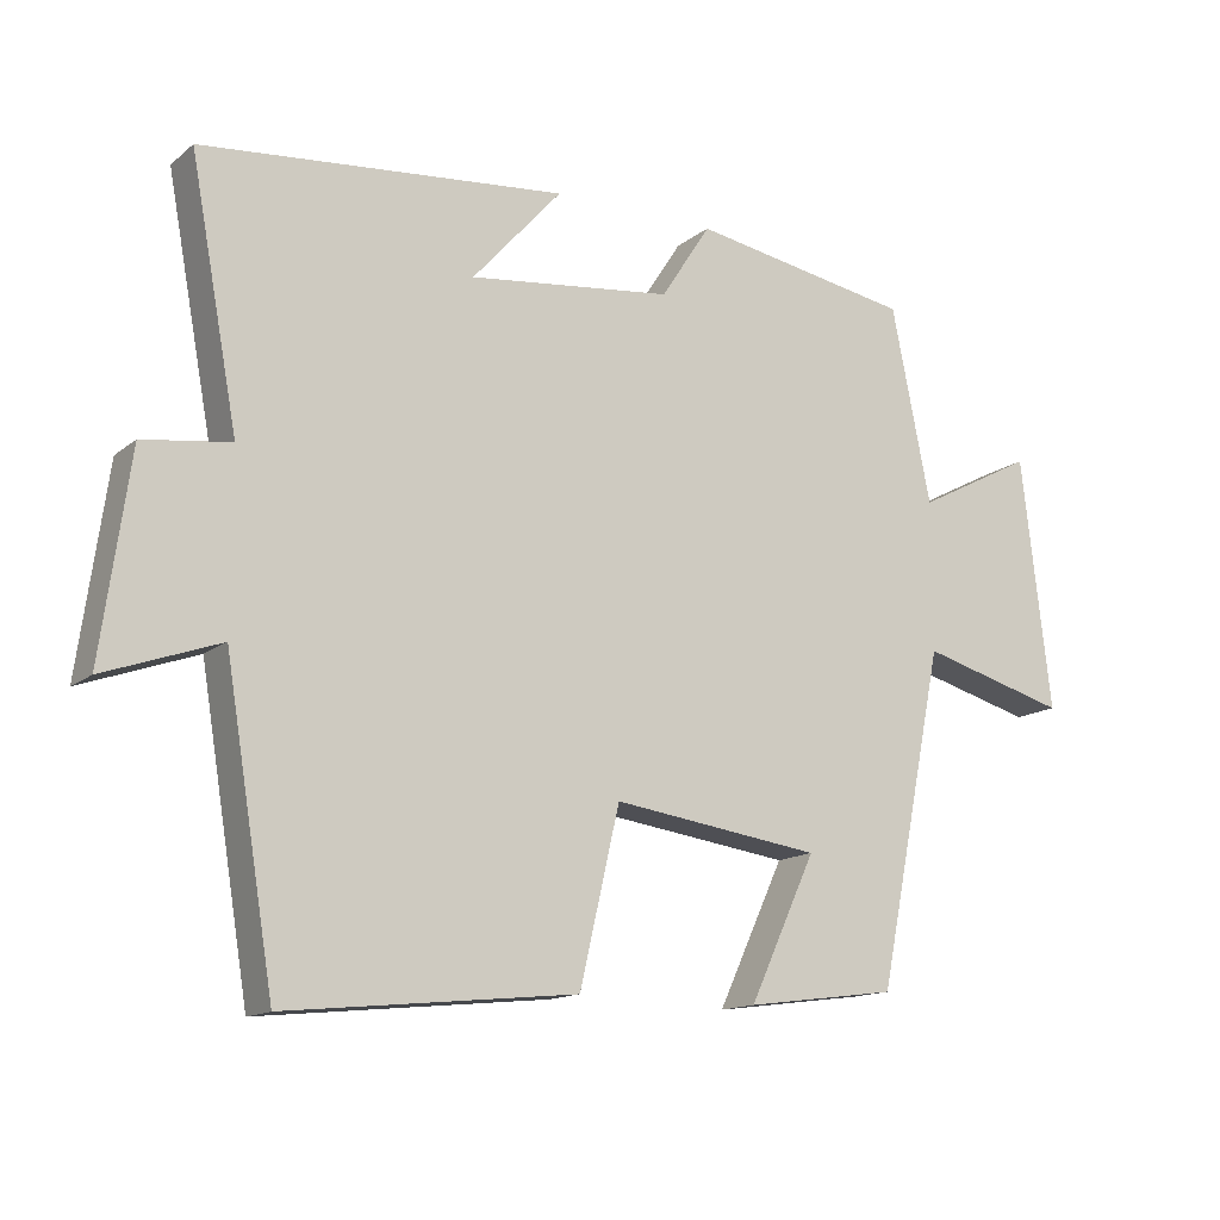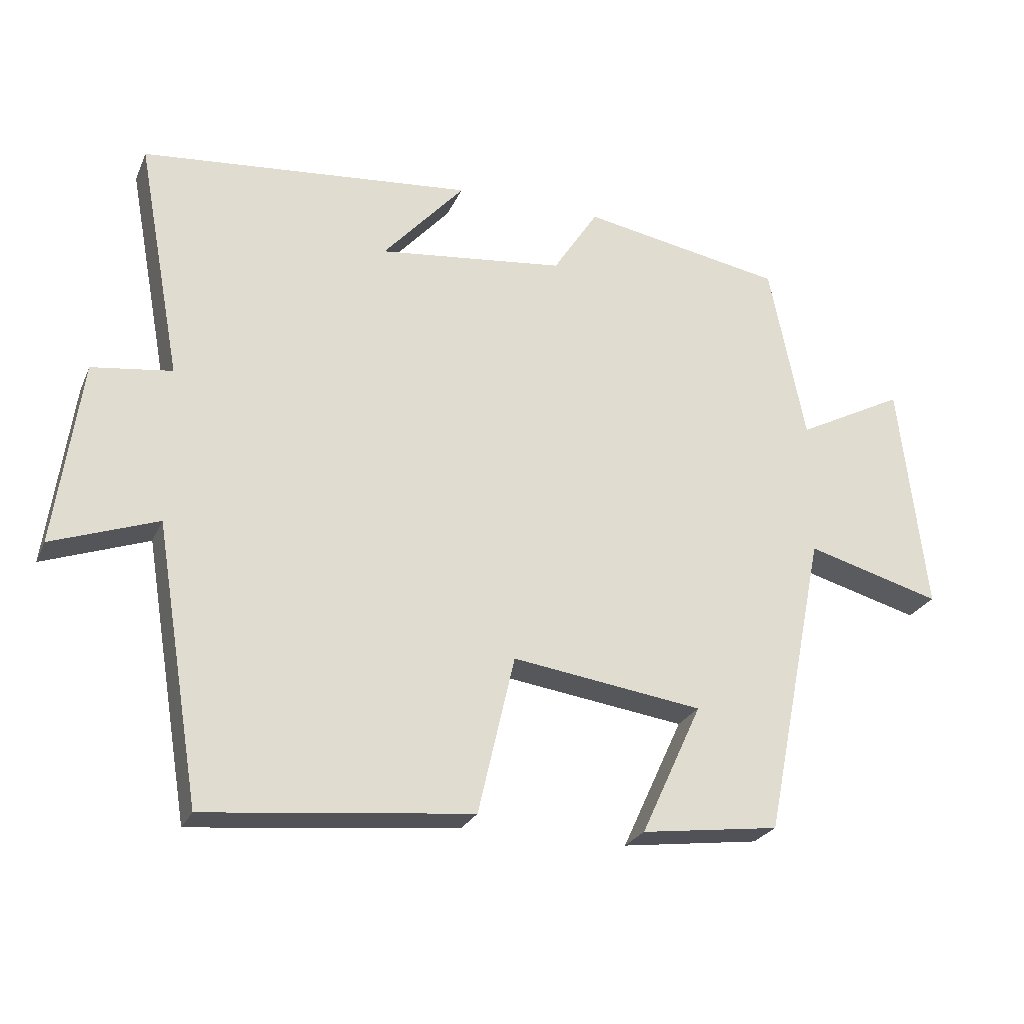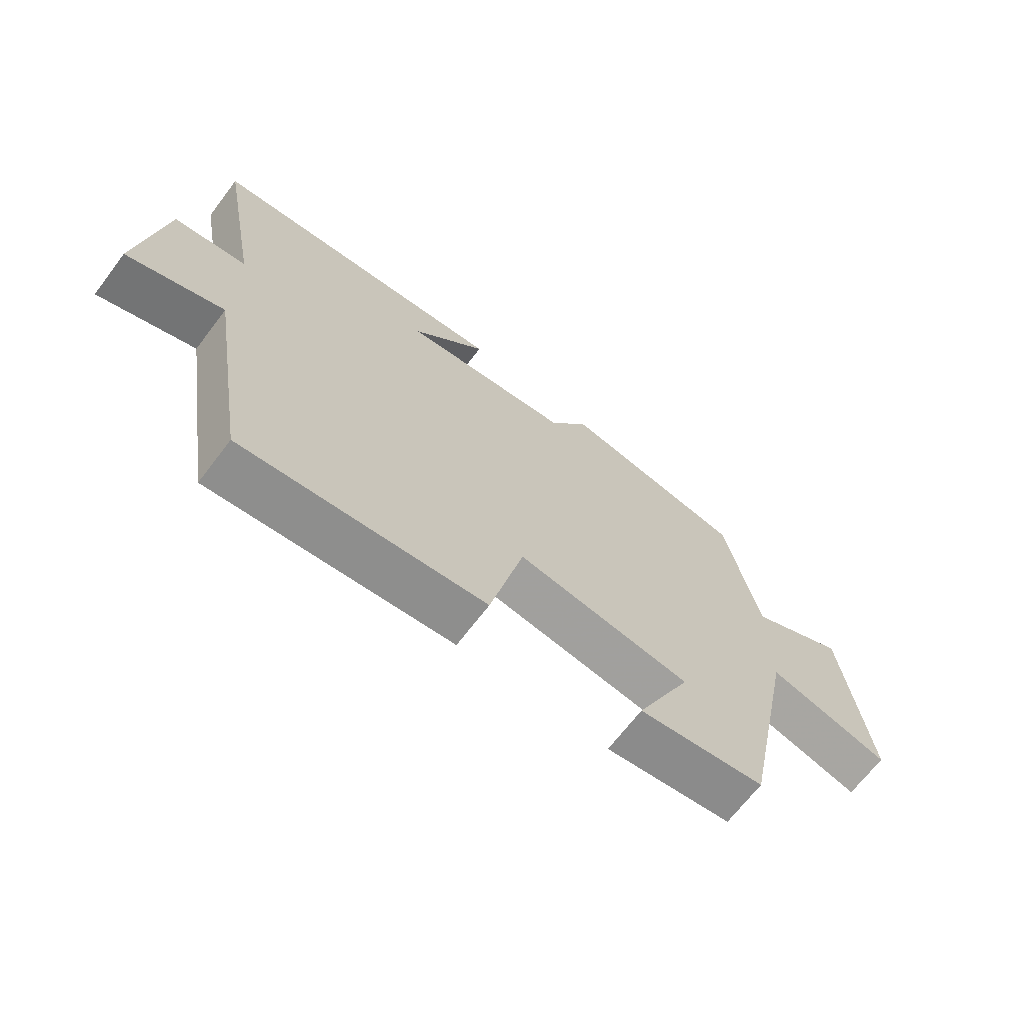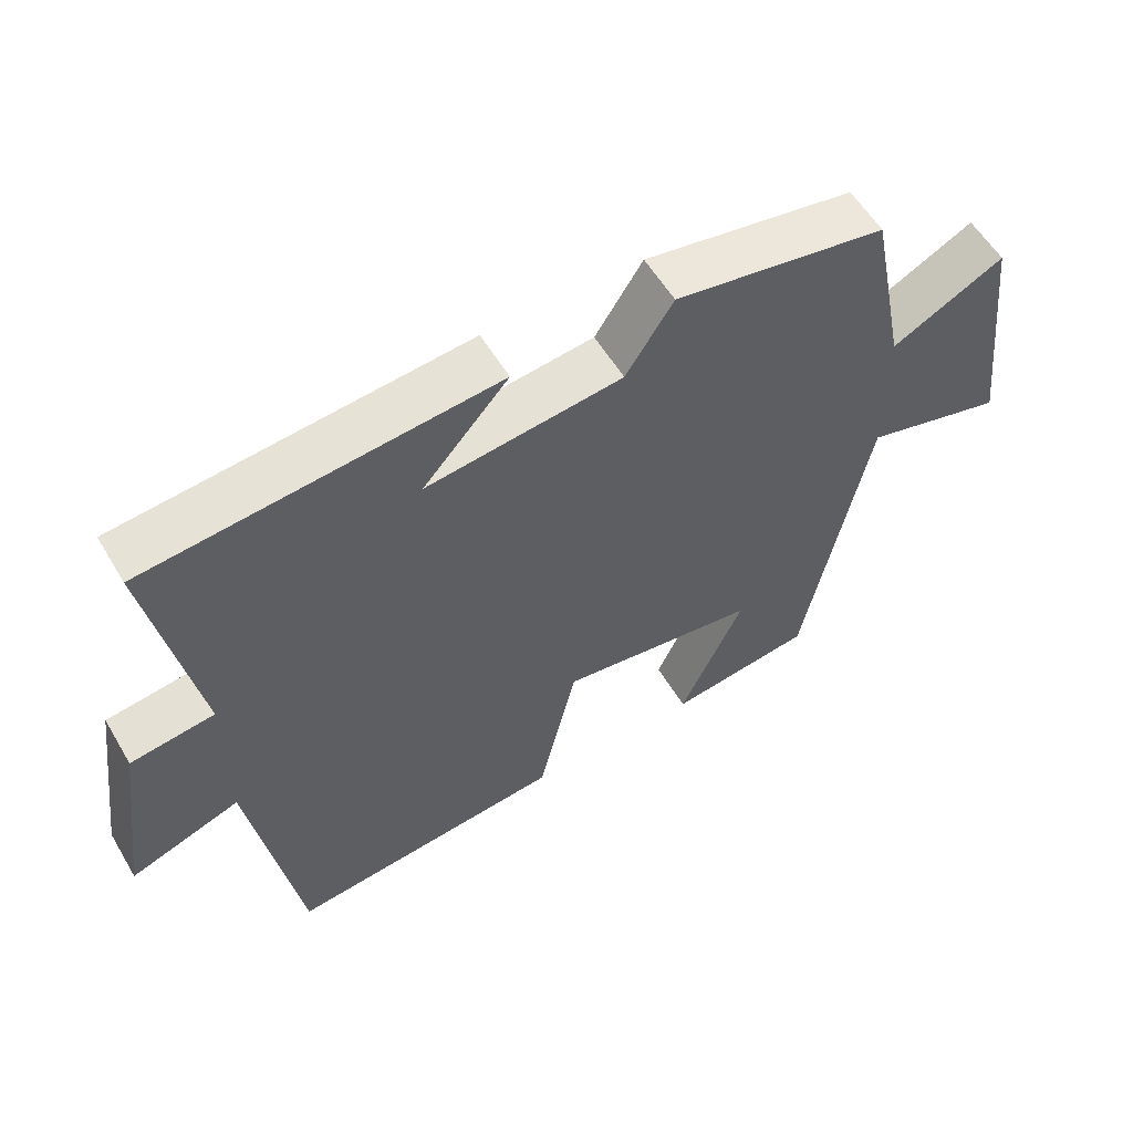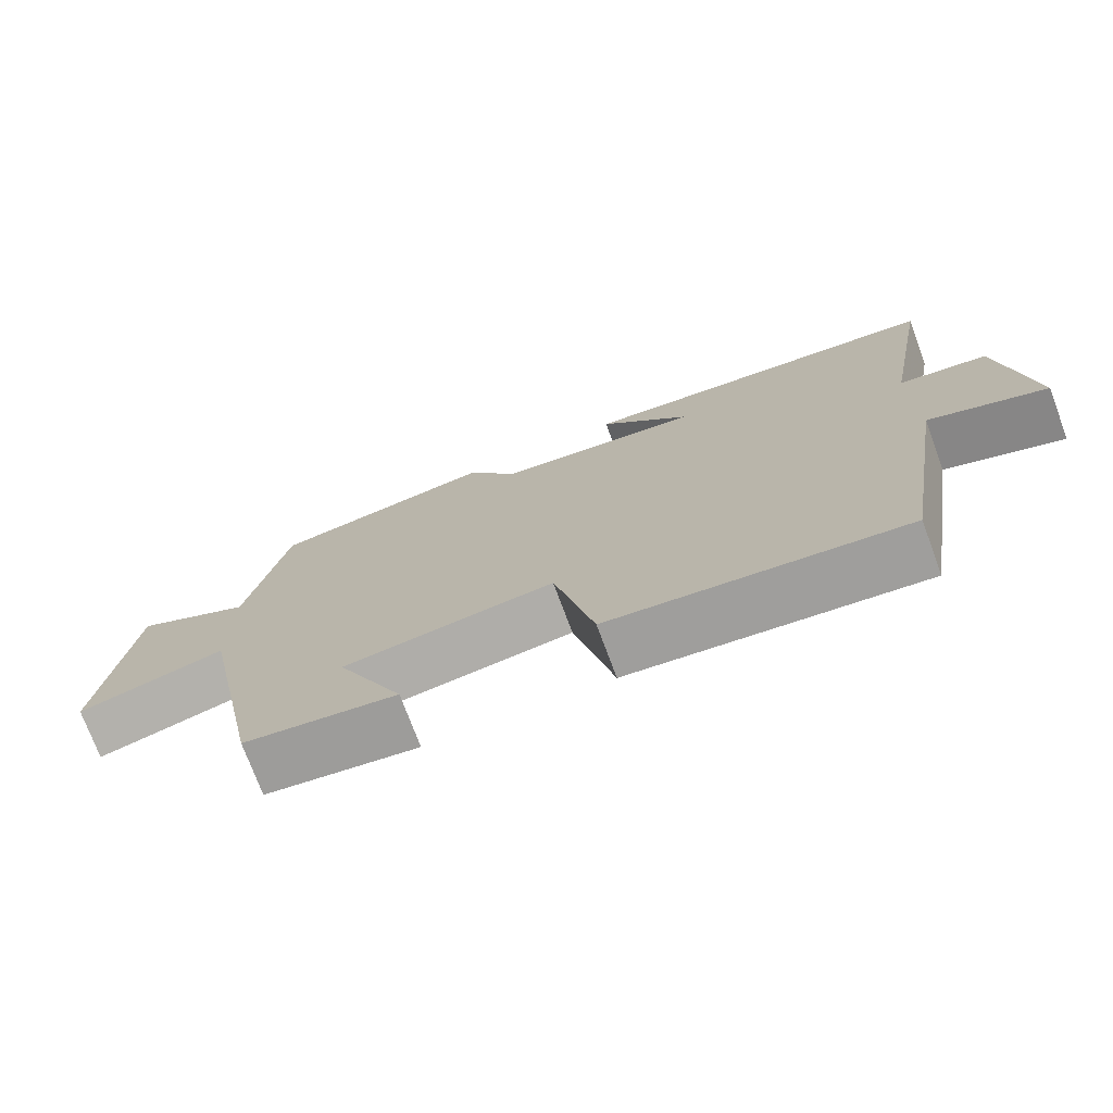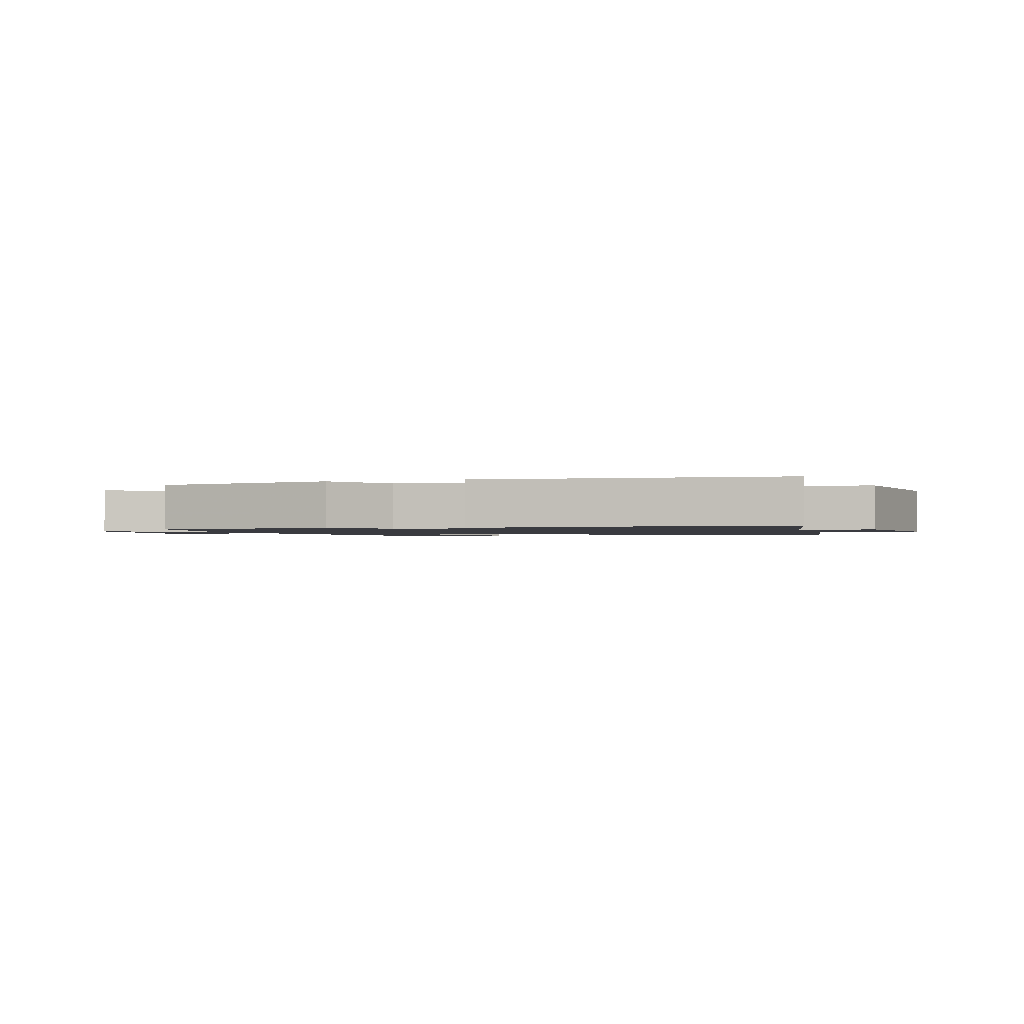
<metadata>
{"format":"obj","ext":"obj","renderer":"f3d","projection":"perspective","resolution":1024,"background":"white","views":[{"elev":-14.1,"azim":148.8,"up":"+Z"},{"elev":-25.2,"azim":160.2,"up":"+Z"},{"elev":-68.1,"azim":142.7,"up":"+Z"},{"elev":57.1,"azim":149.5,"up":"+Z"},{"elev":-74.1,"azim":20.4,"up":"+Z"},{"elev":-1.4,"azim":17.9,"up":"+Y"}]}
</metadata>
<code>
v 0.433 0.07 -0.54
v 0.041 0.07 -0.5
v -0.013 0.07 -0.266
v -0.295 0.07 -0.306
v -0.205 0.07 -0.5
v -0.409 0.07 -0.473
v -0.5 0.07 -0.021
v -0.699 0.07 -0.076
v -0.659 0.07 0.266
v -0.5 0.07 0.183
v -0.447 0.07 0.447
v -0.148 0.07 0.5
v -0.081 0.07 0.396
v 0.195 0.07 0.364
v 0.074 0.07 0.5
v 0.565 0.07 0.454
v 0.5 0.07 0.102
v 0.618 0.07 0.086
v 0.656 0.07 -0.188
v 0.5 0.07 -0.132
v 0.433 0 -0.54
v 0.041 0 -0.5
v -0.013 0 -0.266
v -0.295 0 -0.306
v -0.205 0 -0.5
v -0.409 0 -0.473
v -0.5 0 -0.021
v -0.699 0 -0.076
v -0.659 0 0.266
v -0.5 0 0.183
v -0.447 0 0.447
v -0.148 0 0.5
v -0.081 0 0.396
v 0.195 0 0.364
v 0.074 0 0.5
v 0.565 0 0.454
v 0.5 0 0.102
v 0.618 0 0.086
v 0.656 0 -0.188
v 0.5 0 -0.132
f 17 18 19 20
f 1 2 3
f 20 1 3
f 17 20 3
f 14 15 16 17
f 17 3 4
f 14 17 4
f 13 14 4
f 12 13 4
f 11 12 4
f 10 11 4
f 7 8 9 10
f 7 10 4
f 4 5 6 7
f 40 39 38 37
f 23 22 21
f 23 21 40
f 23 40 37
f 37 36 35 34
f 24 23 37
f 24 37 34
f 24 34 33
f 24 33 32
f 24 32 31
f 24 31 30
f 30 29 28 27
f 24 30 27
f 27 26 25 24
f 1 21 22 2
f 2 22 23 3
f 3 23 24 4
f 4 24 25 5
f 5 25 26 6
f 6 26 27 7
f 7 27 28 8
f 8 28 29 9
f 9 29 30 10
f 10 30 31 11
f 11 31 32 12
f 12 32 33 13
f 13 33 34 14
f 14 34 35 15
f 15 35 36 16
f 16 36 37 17
f 17 37 38 18
f 18 38 39 19
f 19 39 40 20
f 20 40 21 1

</code>
